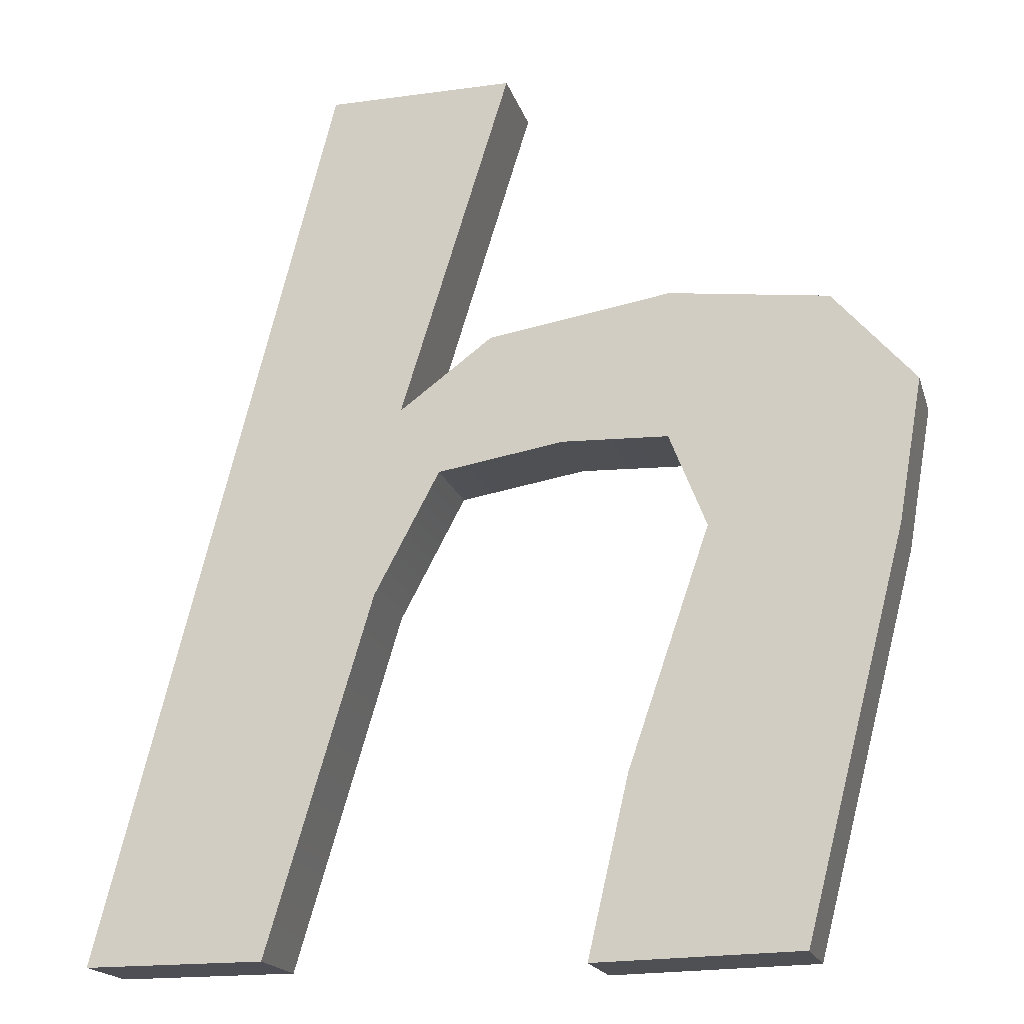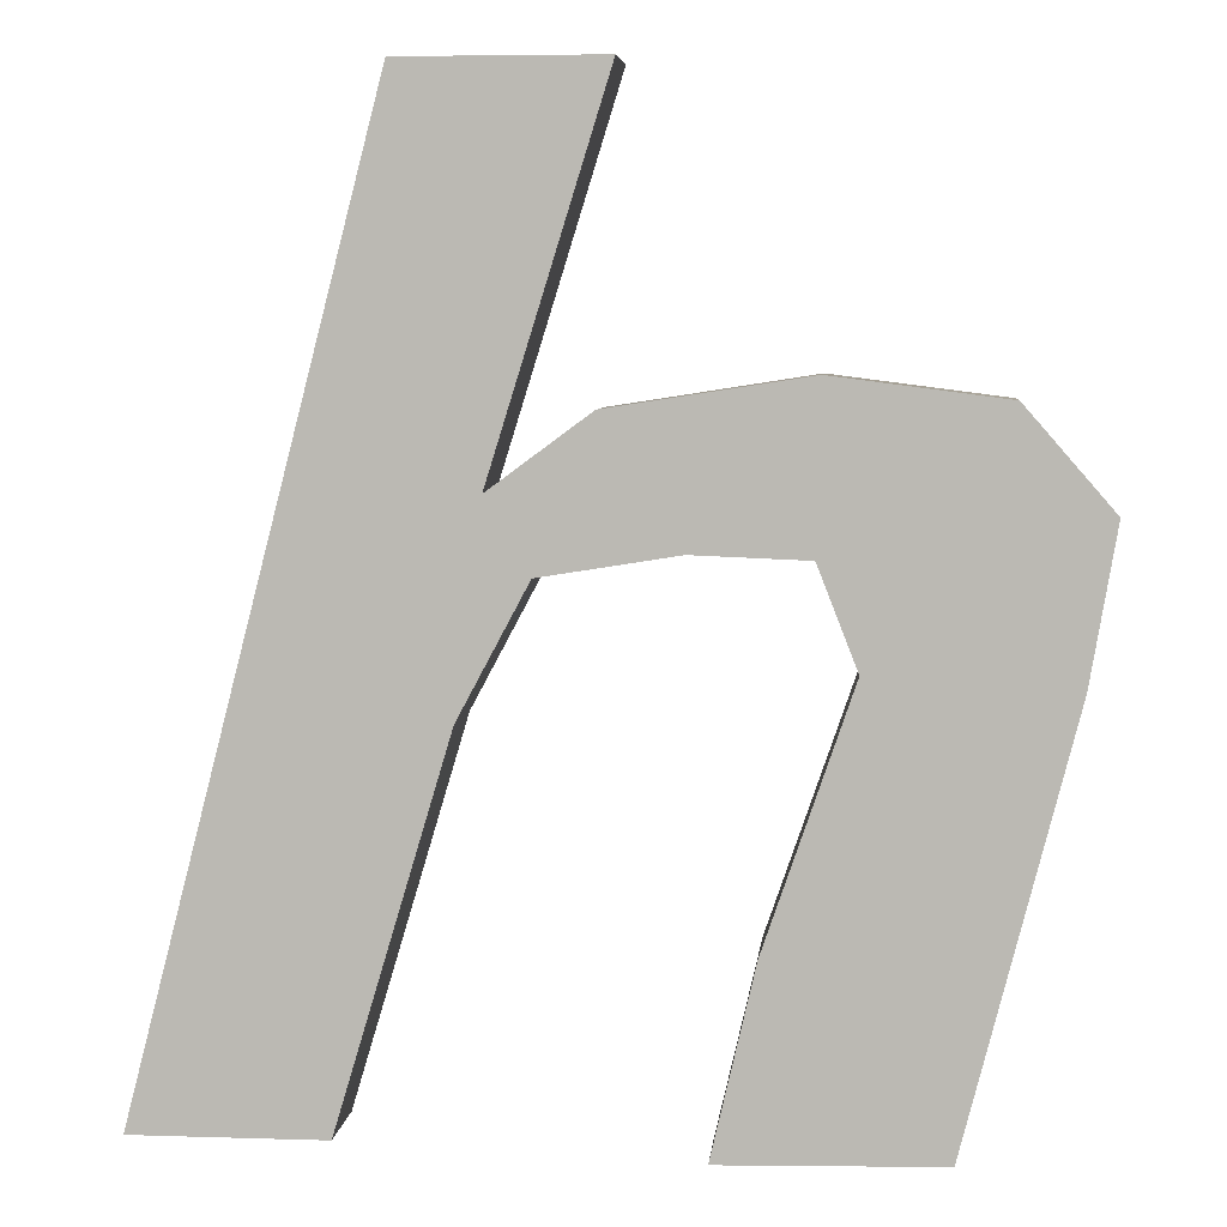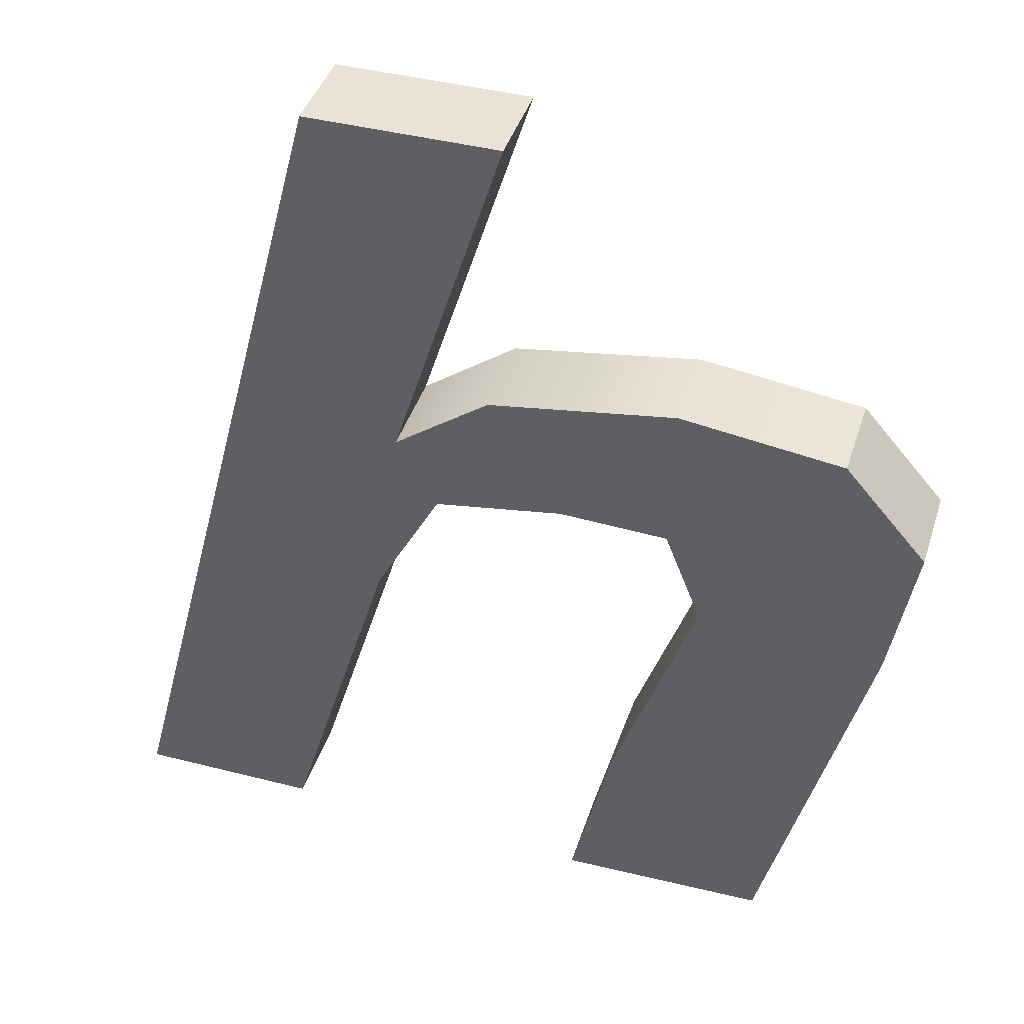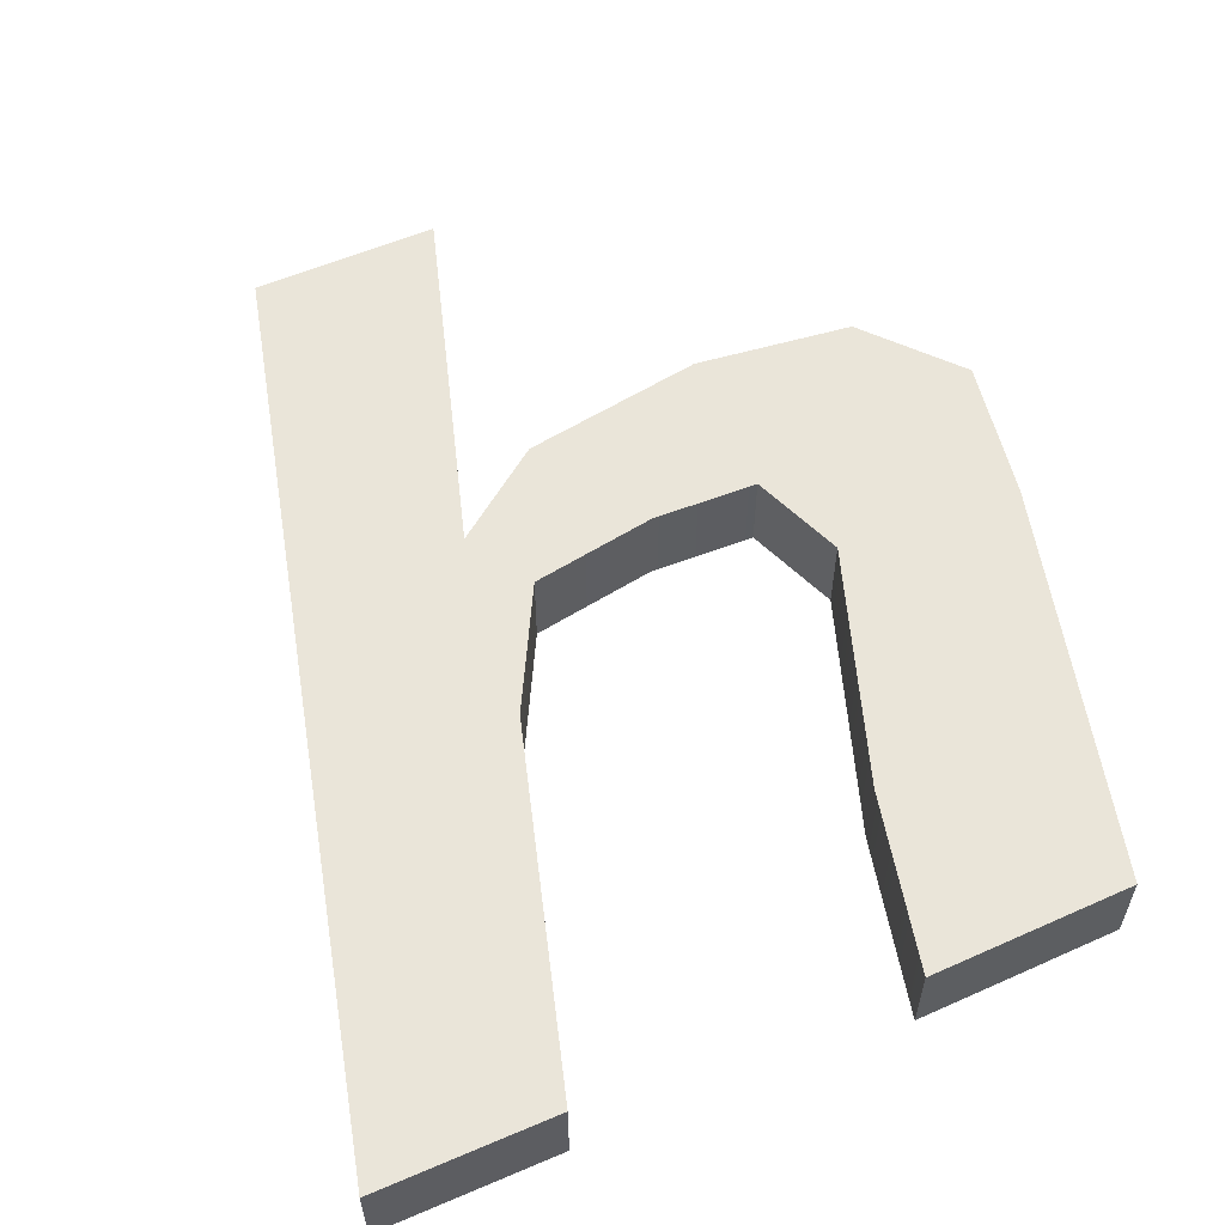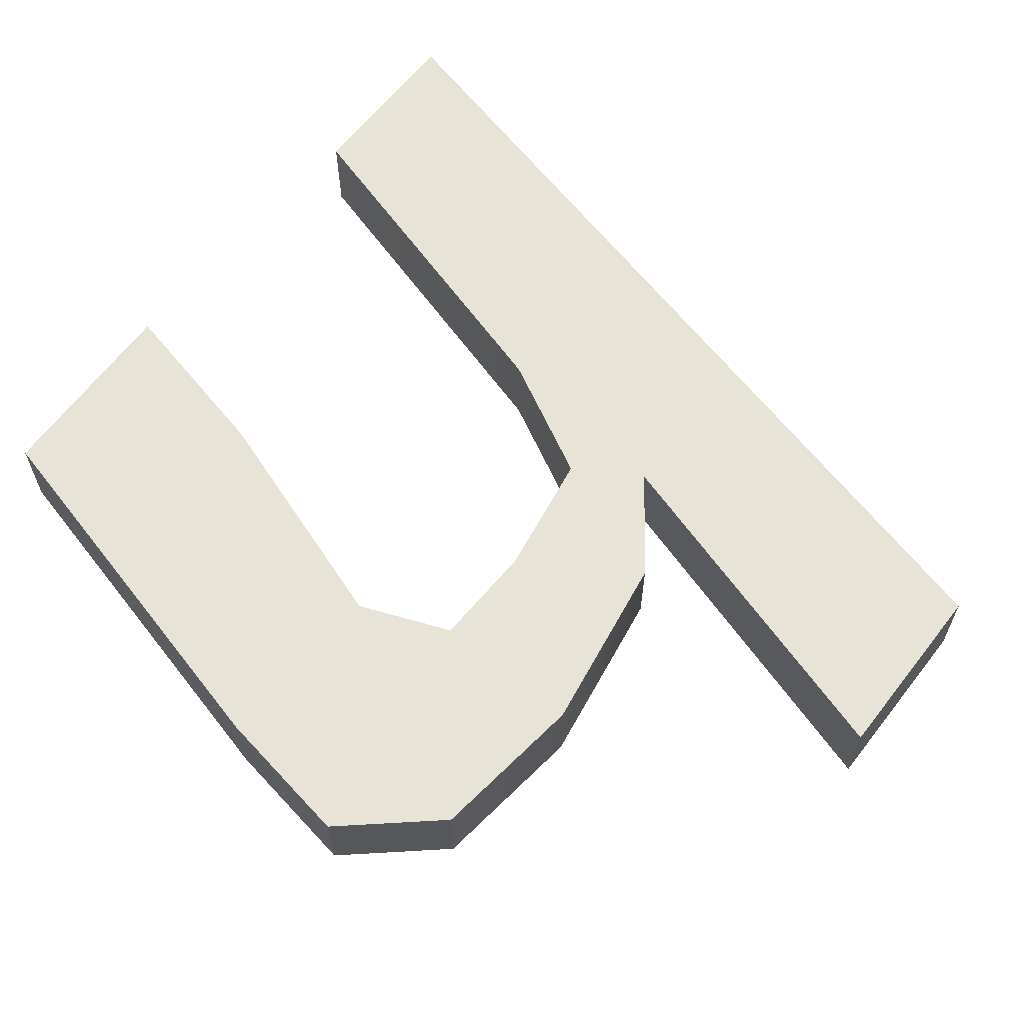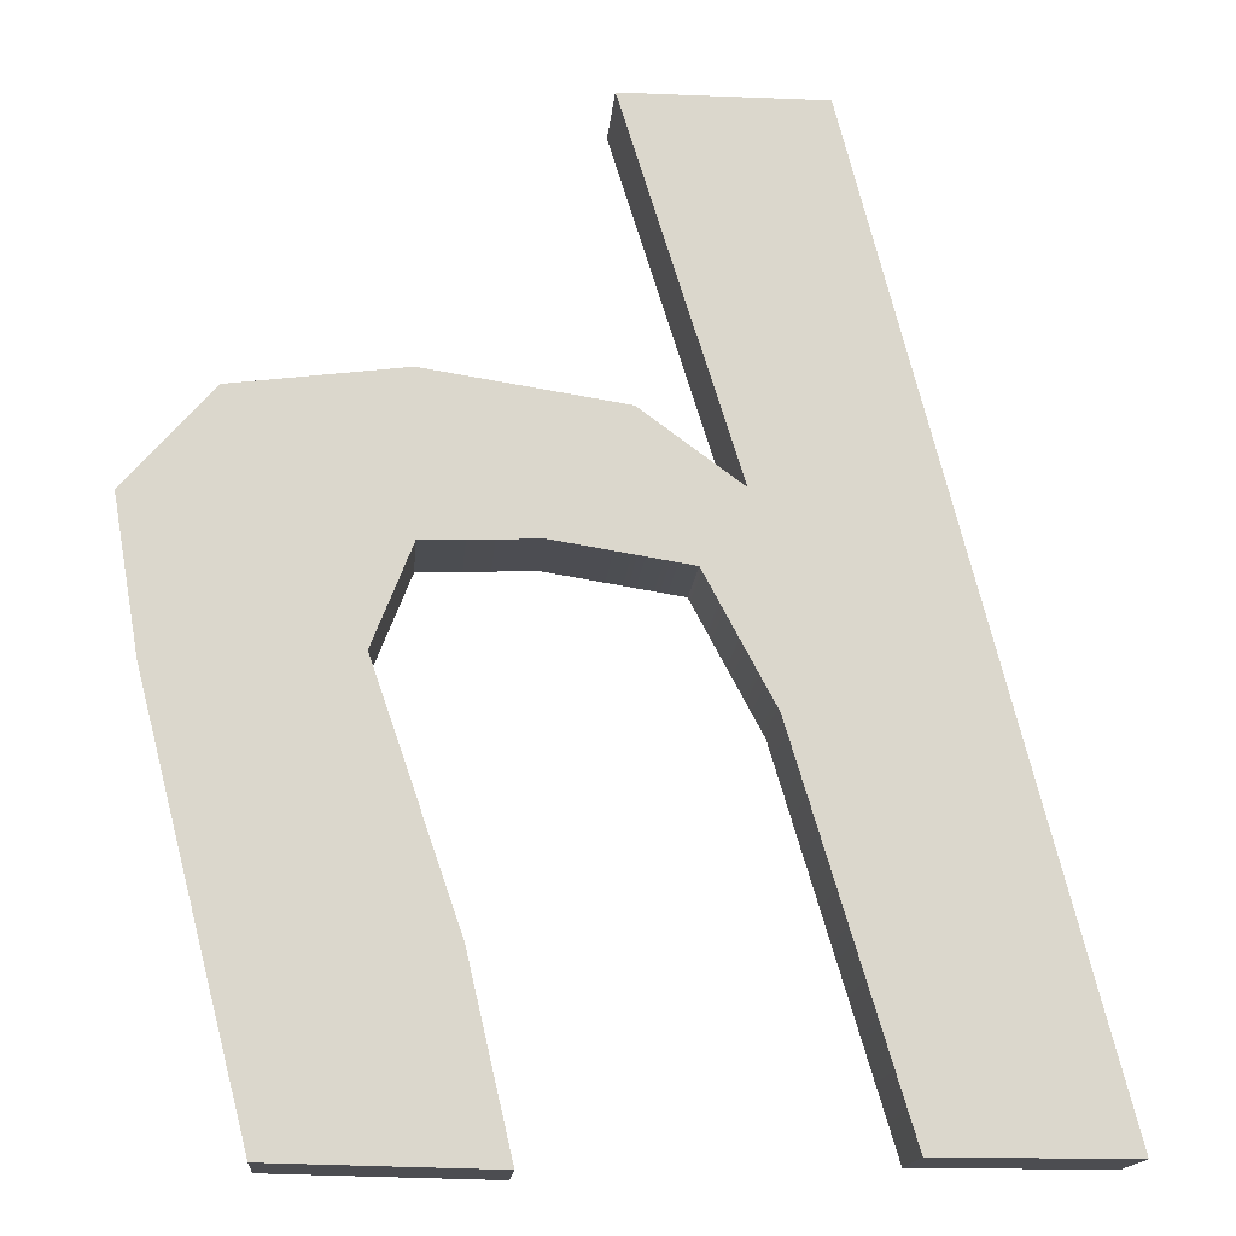
<metadata>
{"format":"obj","ext":"obj","renderer":"f3d","projection":"perspective","resolution":1024,"background":"white","views":[{"elev":-18.3,"azim":14.8,"up":"+Y"},{"elev":5.6,"azim":5.5,"up":"+Y"},{"elev":41.8,"azim":17.2,"up":"+Y"},{"elev":58.3,"azim":-23.7,"up":"+Z"},{"elev":62.6,"azim":127.7,"up":"+Z"},{"elev":-16.1,"azim":175.2,"up":"+Y"}]}
</metadata>
<code>
o mesh308/mesh308-geometry#mesh308-geometry
v -0.01684 0.08006 0.5361
v -0.01901 0.08233 0.5361
v -0.01955 0.08001 0.5361
v -0.01549 0.08531 0.5361
v -0.01901 0.08233 0.5349
v -0.01684 0.08006 0.5349
v -0.01792 0.08547 0.5361
v -0.01955 0.08001 0.5349
v -0.01792 0.08547 0.5349
v -0.01549 0.08531 0.5349
v -0.01516 0.0872 0.5361
v -0.01841 0.08671 0.5361
v -0.01841 0.08671 0.5349
v -0.01516 0.0872 0.5349
v -0.01982 0.08677 0.5361
v -0.01625 0.08844 0.5361
v -0.02204 0.08742 0.5361
v -0.01982 0.08677 0.5349
v -0.01625 0.08844 0.5349
v -0.0215 0.0865 0.5361
v -0.02204 0.08742 0.5349
v -0.01836 0.08872 0.5349
v -0.02079 0.08834 0.5361
v -0.02236 0.08488 0.5361
v -0.0215 0.0865 0.5349
v -0.02079 0.08834 0.5349
v -0.01836 0.08872 0.5361
v -0.02306 0.09212 0.5361
v -0.02236 0.08488 0.5349
v -0.02058 0.09212 0.5361
v -0.02615 0.08017 0.5361
v -0.02377 0.08017 0.5349
v -0.02306 0.09212 0.5349
v -0.02058 0.09212 0.5349
v -0.02377 0.08017 0.5361
v -0.02615 0.08017 0.5349
f 1 2 3
f 2 1 4
f 5 3 2
f 3 6 1
f 6 4 1
f 2 4 7
f 3 5 8
f 2 9 5
f 6 3 8
f 4 6 10
f 7 4 11
f 9 2 7
f 5 6 8
f 10 5 9
f 6 5 10
f 10 11 4
f 7 11 12
f 7 13 9
f 10 9 14
f 11 10 14
f 12 11 15
f 13 7 12
f 14 9 13
f 14 16 11
f 17 15 11
f 15 13 12
f 14 13 18
f 16 14 19
f 16 17 11
f 17 20 15
f 13 15 18
f 18 21 14
f 21 19 14
f 22 16 19
f 17 16 23
f 17 24 20
f 20 18 15
f 25 21 18
f 19 21 26
f 16 22 27
f 19 26 22
f 23 16 27
f 23 21 17
f 28 24 17
f 29 20 24
f 18 20 25
f 29 21 25
f 21 23 26
f 26 27 22
f 27 26 23
f 21 30 17
f 31 24 28
f 28 17 30
f 20 29 25
f 24 32 29
f 29 33 21
f 30 21 34
f 24 31 35
f 33 31 28
f 30 33 28
f 32 24 35
f 32 33 29
f 21 33 34
f 33 30 34
f 31 32 35
f 31 33 36
f 33 32 36
f 32 31 36
f 3 2 1
f 4 1 2
f 2 3 5
f 1 6 3
f 1 4 6
f 7 4 2
f 8 5 3
f 5 9 2
f 8 3 6
f 10 6 4
f 11 4 7
f 7 2 9
f 8 6 5
f 9 5 10
f 10 5 6
f 4 11 10
f 12 11 7
f 9 13 7
f 14 9 10
f 14 10 11
f 15 11 12
f 12 7 13
f 13 9 14
f 11 16 14
f 11 15 17
f 12 13 15
f 18 13 14
f 19 14 16
f 11 17 16
f 15 20 17
f 18 15 13
f 14 21 18
f 14 19 21
f 19 16 22
f 23 16 17
f 20 24 17
f 15 18 20
f 18 21 25
f 26 21 19
f 27 22 16
f 22 26 19
f 27 16 23
f 17 21 23
f 17 24 28
f 24 20 29
f 25 20 18
f 25 21 29
f 26 23 21
f 22 27 26
f 23 26 27
f 17 30 21
f 28 24 31
f 30 17 28
f 25 29 20
f 29 32 24
f 21 33 29
f 34 21 30
f 35 31 24
f 28 31 33
f 28 33 30
f 35 24 32
f 29 33 32
f 34 33 21
f 34 30 33
f 35 32 31
f 36 33 31
f 36 32 33
f 36 31 32

</code>
